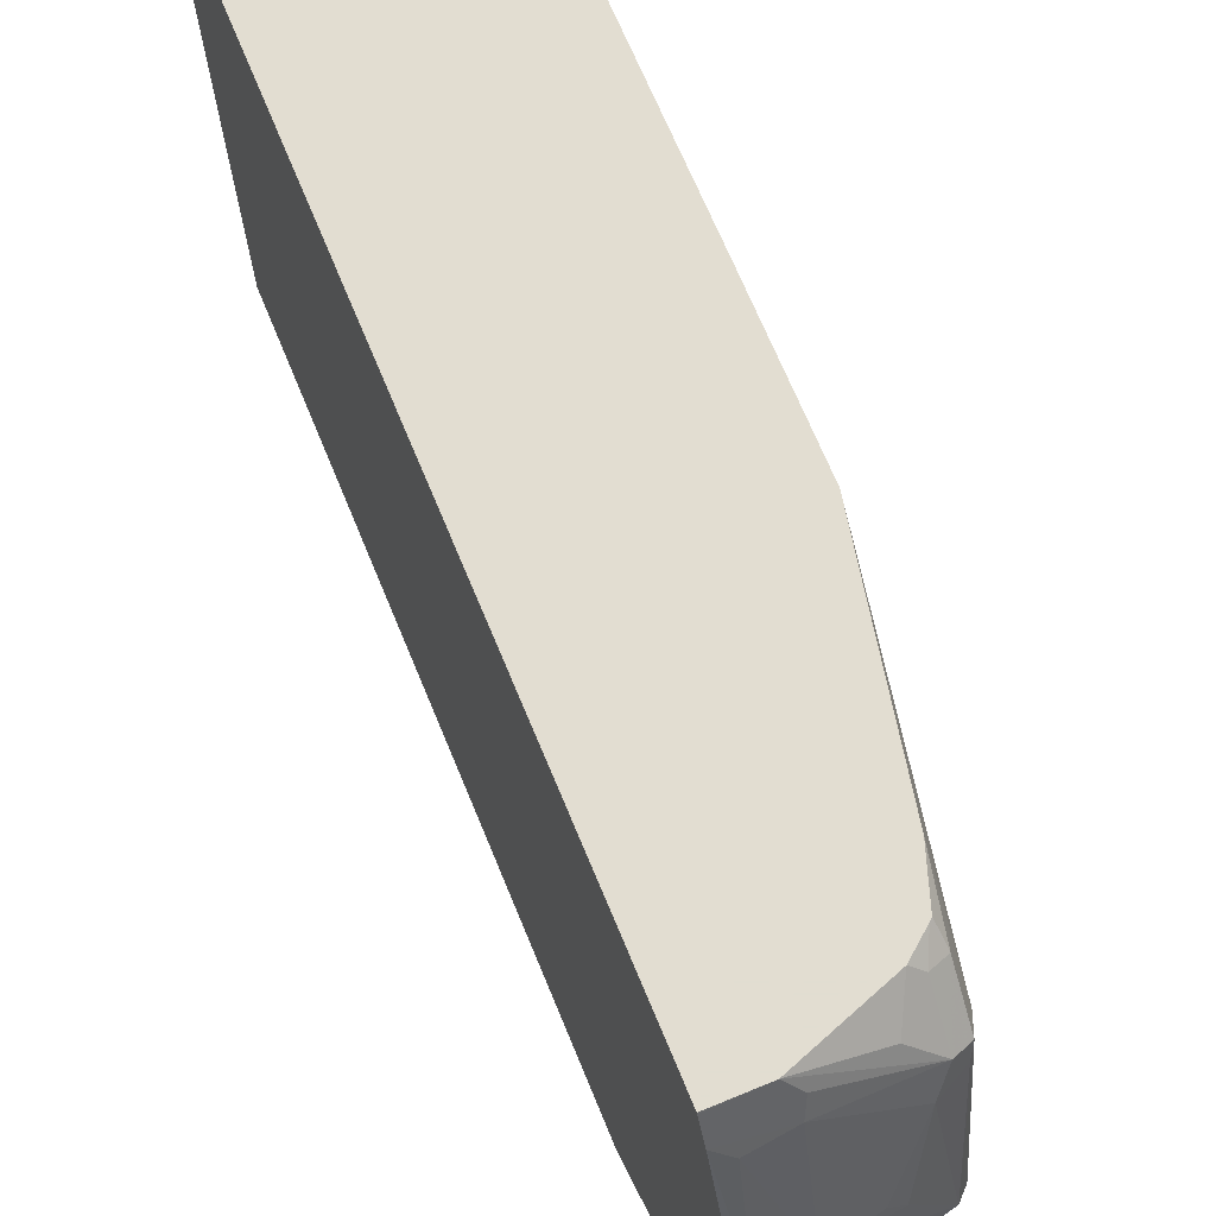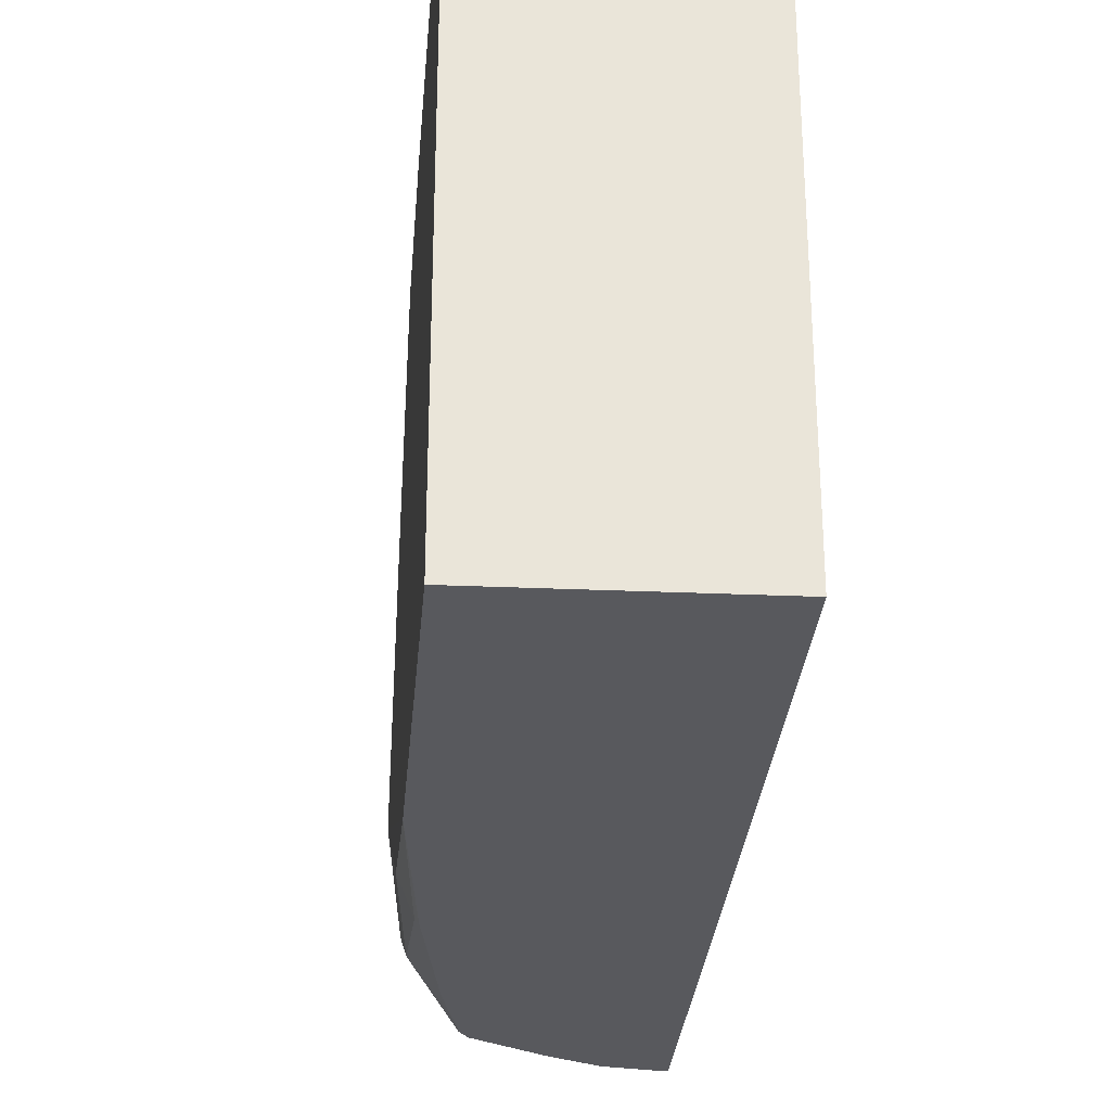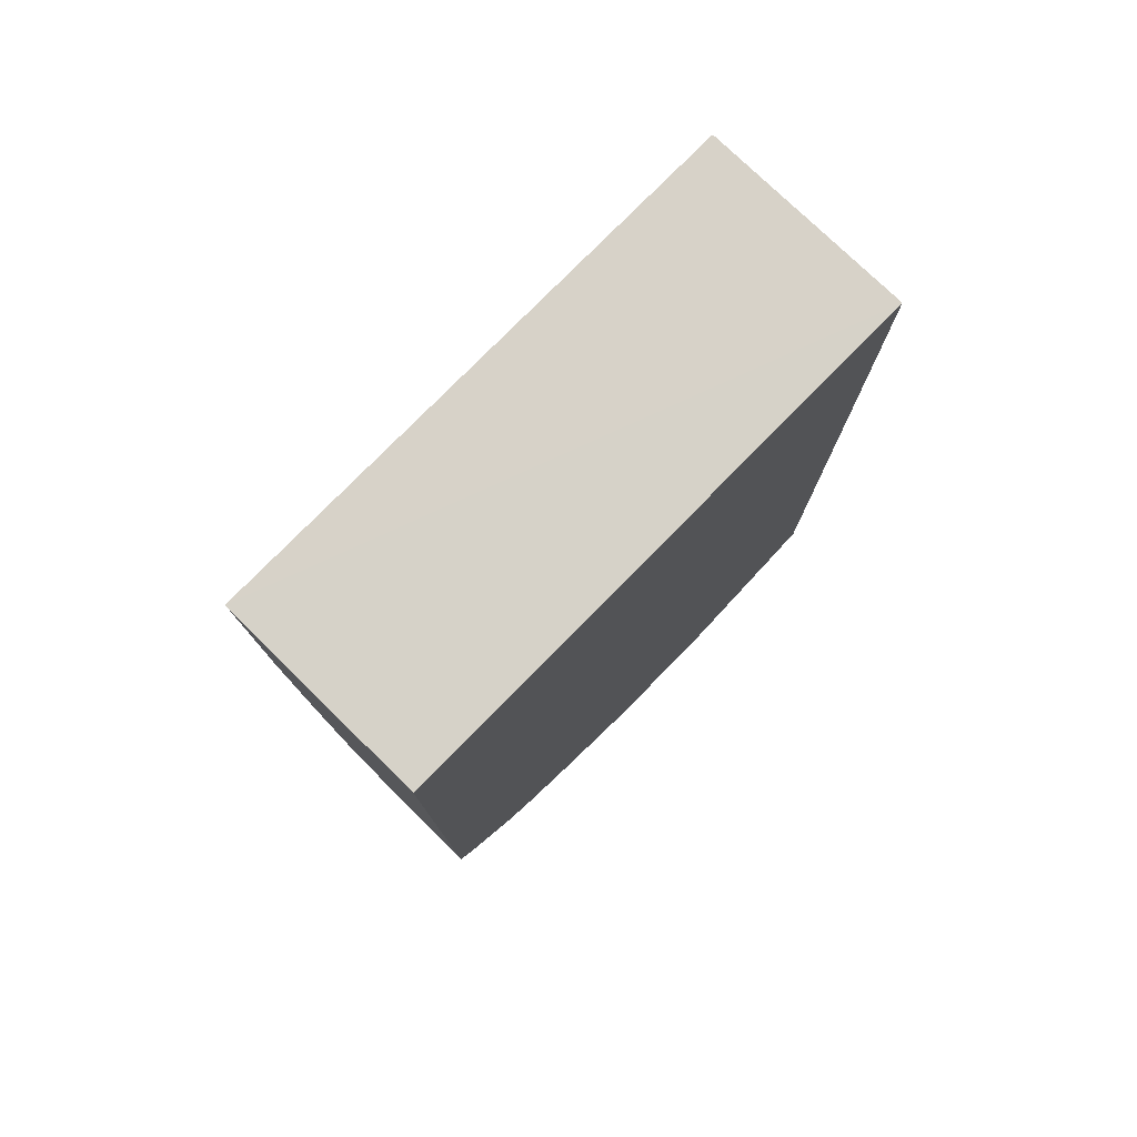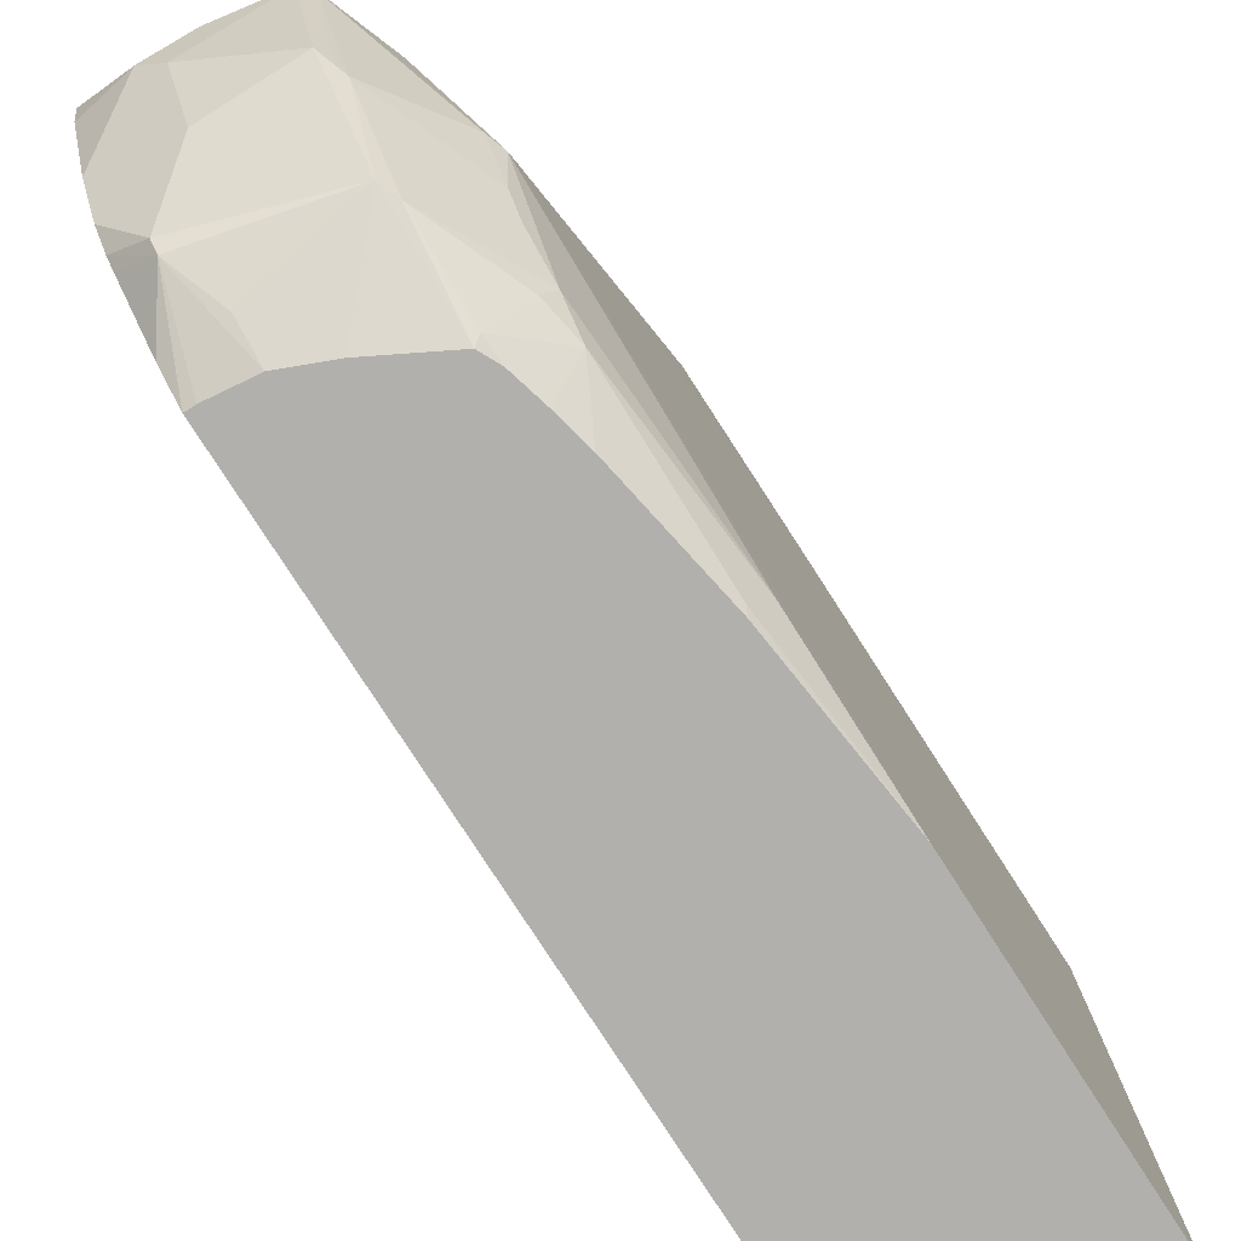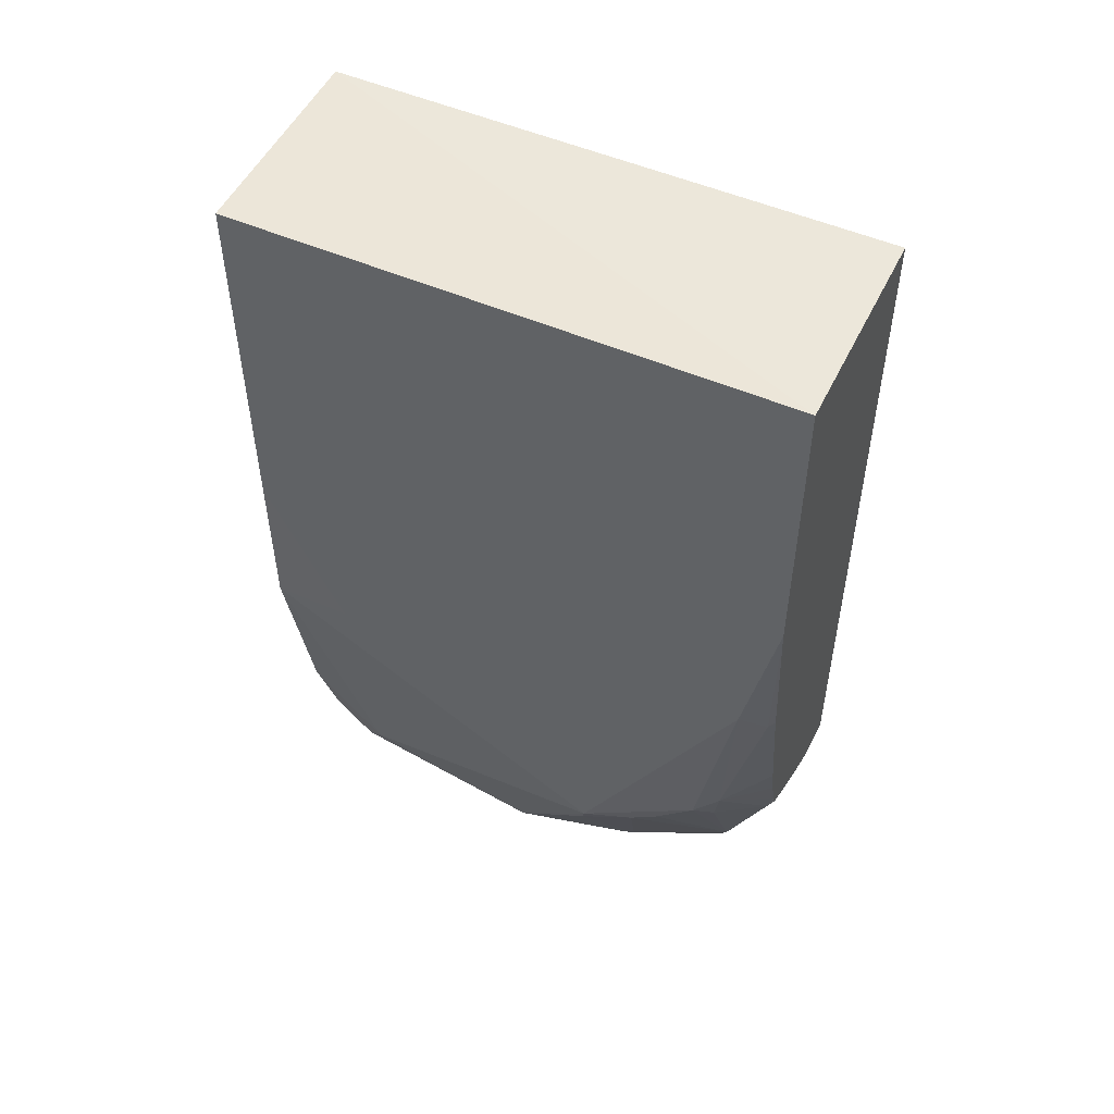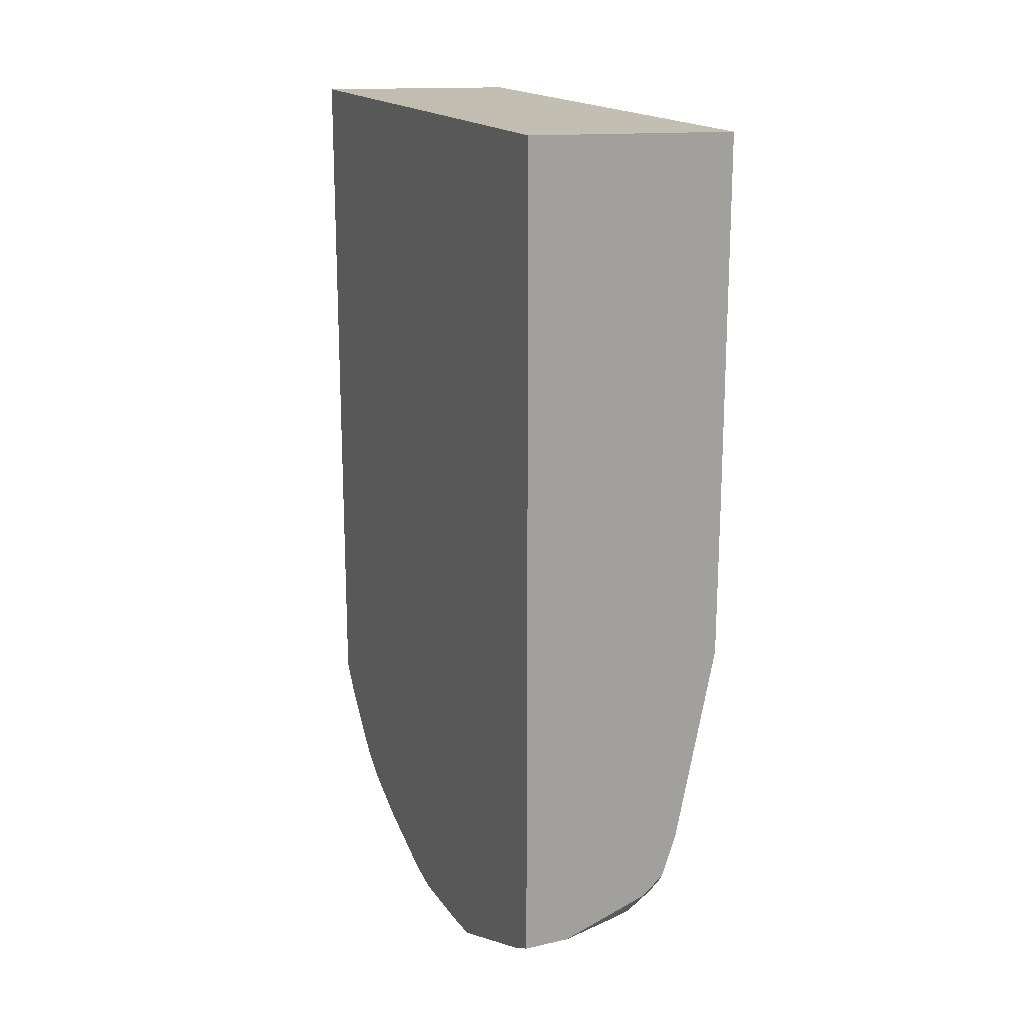
<metadata>
{"format":"obj","ext":"obj","renderer":"f3d","projection":"perspective","resolution":1024,"background":"white","views":[{"elev":68.6,"azim":-22.4,"up":"+Z"},{"elev":-30.1,"azim":175.2,"up":"+Z"},{"elev":77.9,"azim":-135.5,"up":"+Y"},{"elev":-78.7,"azim":32.8,"up":"+Z"},{"elev":50.8,"azim":115.6,"up":"+Y"},{"elev":17.5,"azim":-23.7,"up":"+Y"}]}
</metadata>
<code>
v -0.3161 -0.395 -0.4491
v -0.3161 -0.3952 -0.4497
v -0.2937 -0.395 -0.4491
v -0.3161 0.002576 -0.4491
v -0.3161 -0.4019 -0.463
v -0.2897 -0.4042 -0.4675
v -0.2873 -0.3993 -0.4577
v -0.2467 -0.4025 -0.474
v -0.2597 -0.396 -0.461
v -0.2521 -0.3804 -0.4491
v -0.214 -4.011e-05 -0.4491
v -0.214 -4.011e-05 -0.7171
v -0.3161 0.002196 -0.7171
v -0.3161 -0.4276 -0.5268
v -0.3116 -0.4285 -0.5259
v -0.3084 -0.4058 -0.4707
v -0.2922 -0.4285 -0.5259
v -0.2532 -0.409 -0.487
v -0.2386 -0.3993 -0.4772
v -0.2386 -0.3798 -0.4577
v -0.2467 -0.383 -0.4545
v -0.242 -0.3723 -0.4491
v -0.214 -0.1759 -0.4491
v -0.214 -0.1401 -0.7171
v -0.3161 -0.3426 -0.7171
v -0.3161 -0.4285 -0.5454
v -0.2727 -0.4285 -0.5843
v -0.2435 -0.4236 -0.5746
v -0.263 -0.4236 -0.5356
v -0.2702 -0.4236 -0.5259
v -0.2402 -0.4025 -0.487
v -0.2337 -0.3895 -0.487
v -0.2337 -0.3701 -0.4675
v -0.2386 -0.4188 -0.5746
v -0.2337 -0.3506 -0.4491
v -0.2408 -0.3712 -0.4491
v -0.2143 -0.2532 -0.4491
v -0.214 -0.2532 -0.4875
v -0.214 -0.1541 -0.7069
v -0.2143 -0.3506 -0.6232
v -0.2143 -0.2142 -0.7012
v -0.2207 -0.2207 -0.7142
v -0.2222 -0.2178 -0.7171
v -0.3116 -0.3426 -0.7171
v -0.3019 -0.3798 -0.6963
v -0.3161 -0.3571 -0.7077
v -0.3161 -0.4285 -0.5843
v -0.2922 -0.4285 -0.6038
v -0.2824 -0.4236 -0.6135
v -0.2435 -0.4042 -0.633
v -0.2402 -0.4025 -0.6232
v -0.2386 -0.392 -0.6427
v -0.217 -0.3585 -0.6215
v -0.214 -0.2694 -0.5037
v -0.214 -0.2674 -0.5017
v -0.214 -0.2594 -0.4937
v -0.214 -0.2878 -0.5302
v -0.214 -0.16 -0.7019
v -0.214 -0.292 -0.5456
v -0.214 -0.2921 -0.5454
v -0.2182 -0.3428 -0.6486
v -0.2191 -0.3141 -0.6817
v -0.214 -0.1795 -0.6852
v -0.214 -0.2792 -0.5713
v -0.214 -0.2857 -0.5584
v -0.2207 -0.2986 -0.6947
v -0.2272 -0.2857 -0.7077
v -0.2319 -0.2763 -0.7171
v -0.2922 -0.3401 -0.7171
v -0.3019 -0.3847 -0.6914
v -0.3161 -0.3872 -0.6806
v -0.3161 -0.3824 -0.6852
v -0.2922 -0.3571 -0.7077
v -0.2532 -0.3636 -0.6947
v -0.2435 -0.3652 -0.6914
v -0.3161 -0.4247 -0.6012
v -0.3161 -0.409 -0.6427
v -0.2824 -0.4042 -0.6525
v -0.2402 -0.3571 -0.6947
v -0.2191 -0.3335 -0.6622
v -0.224 -0.3165 -0.6914
v -0.2402 -0.3181 -0.7142
v -0.2395 -0.3076 -0.7171
v -0.2368 -0.2973 -0.7171
v -0.2355 -0.2921 -0.7171
v -0.2727 -0.3318 -0.7171
v -0.3161 -0.396 -0.6687
v -0.2436 -0.3158 -0.7171
f 37 55 56
f 37 54 55
f 37 56 38
f 37 40 57
f 37 57 54
f 39 58 40
f 40 59 60
f 40 60 57
f 40 63 64
f 40 61 62
f 40 62 41
f 40 58 63
f 40 64 65
f 40 65 59
f 41 62 66
f 41 66 42
f 34 53 40
f 42 66 43
f 40 53 61
f 34 52 53
f 24 42 43
f 34 50 51
f 43 66 67
f 20 35 36
f 20 36 22
f 20 22 21
f 23 37 38
f 24 39 40
f 24 40 41
f 24 41 42
f 34 51 52
f 25 44 45
f 27 48 28
f 28 48 49
f 28 49 50
f 28 50 34
f 32 34 40
f 32 40 37
f 32 37 33
f 33 37 35
f 25 45 46
f 43 67 68
f 66 83 84
f 45 70 71
f 62 81 66
f 66 81 82
f 66 82 83
f 66 84 85
f 66 85 67
f 67 85 68
f 69 86 73
f 70 78 77
f 62 79 81
f 70 77 87
f 73 86 74
f 74 86 75
f 75 86 88
f 75 88 79
f 79 88 82
f 79 82 81
f 82 88 83
f 20 33 35
f 70 87 71
f 44 69 45
f 62 80 79
f 61 79 80
f 45 71 72
f 45 72 46
f 45 69 73
f 45 73 74
f 45 74 75
f 45 75 70
f 47 76 48
f 48 76 77
f 61 80 62
f 48 77 78
f 49 78 50
f 50 52 51
f 50 78 70
f 50 70 75
f 50 75 52
f 52 75 79
f 52 79 61
f 52 61 53
f 48 78 49
f 19 34 32
f 17 29 30
f 19 31 28
f 2 6 3
f 3 6 7
f 3 7 8
f 3 8 9
f 3 9 10
f 4 11 12
f 4 12 13
f 5 14 15
f 5 15 16
f 5 16 6
f 6 16 17
f 6 17 18
f 6 18 8
f 6 8 7
f 8 19 20
f 8 20 21
f 8 21 10
f 2 5 6
f 1 5 2
f 1 14 5
f 1 26 14
f 1 2 3
f 1 3 10
f 1 10 22
f 1 22 36
f 1 36 35
f 1 35 37
f 1 37 23
f 1 11 4
f 8 10 9
f 1 4 13
f 1 25 46
f 1 46 72
f 1 72 71
f 1 71 87
f 1 87 77
f 1 77 76
f 1 76 47
f 1 47 26
f 1 13 25
f 8 18 19
f 1 23 11
f 11 23 38
f 12 44 25
f 12 25 13
f 14 26 15
f 15 26 47
f 15 47 48
f 15 48 27
f 15 27 17
f 15 17 16
f 12 69 44
f 17 27 28
f 19 28 34
f 17 30 18
f 18 30 29
f 18 28 31
f 18 31 19
f 19 32 33
f 19 33 20
f 10 21 22
f 17 28 29
f 12 86 69
f 18 29 28
f 12 83 88
f 11 38 56
f 12 88 86
f 11 56 55
f 11 55 54
f 11 57 60
f 11 60 59
f 11 59 65
f 11 65 64
f 11 64 63
f 11 54 57
f 11 58 39
f 12 84 83
f 11 39 24
f 11 24 12
f 12 24 43
f 12 43 68
f 12 68 85
f 11 63 58
f 12 85 84

</code>
